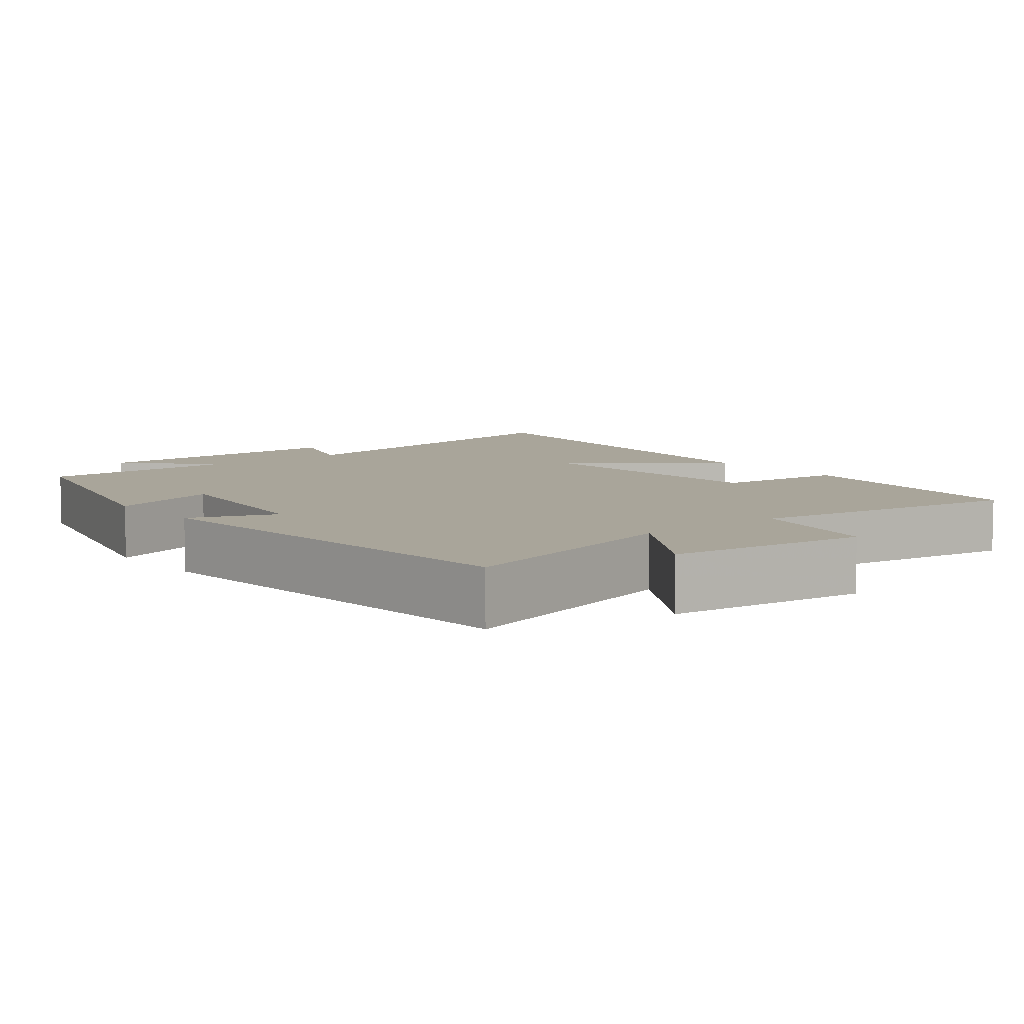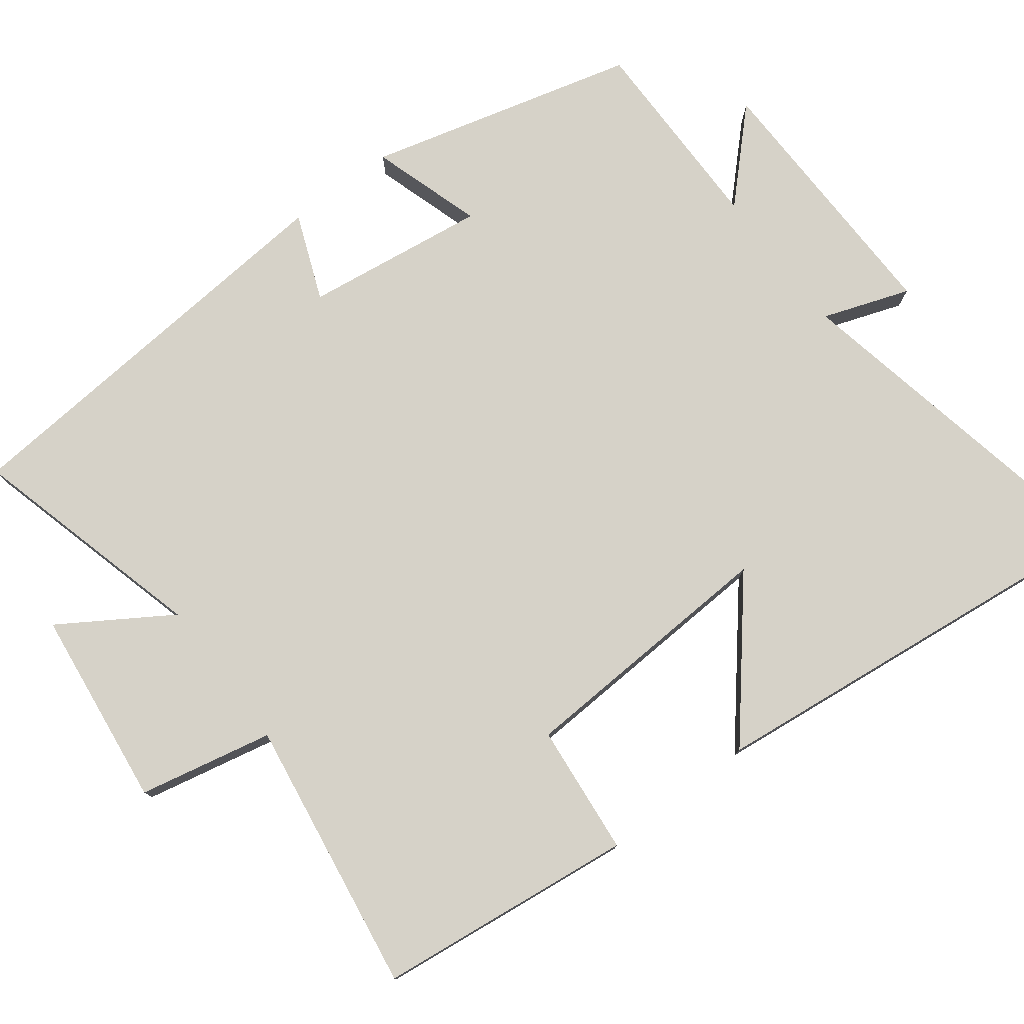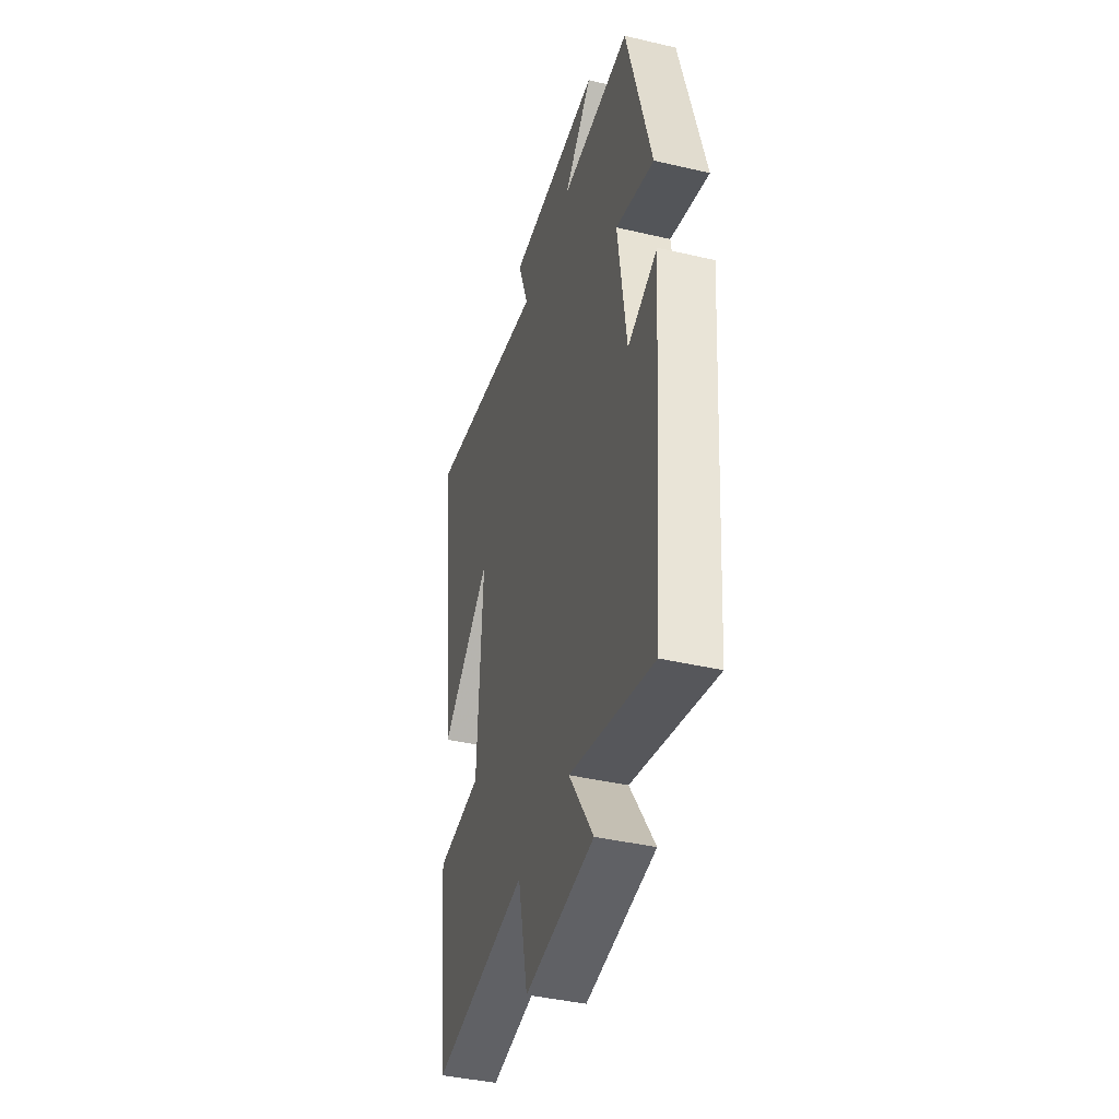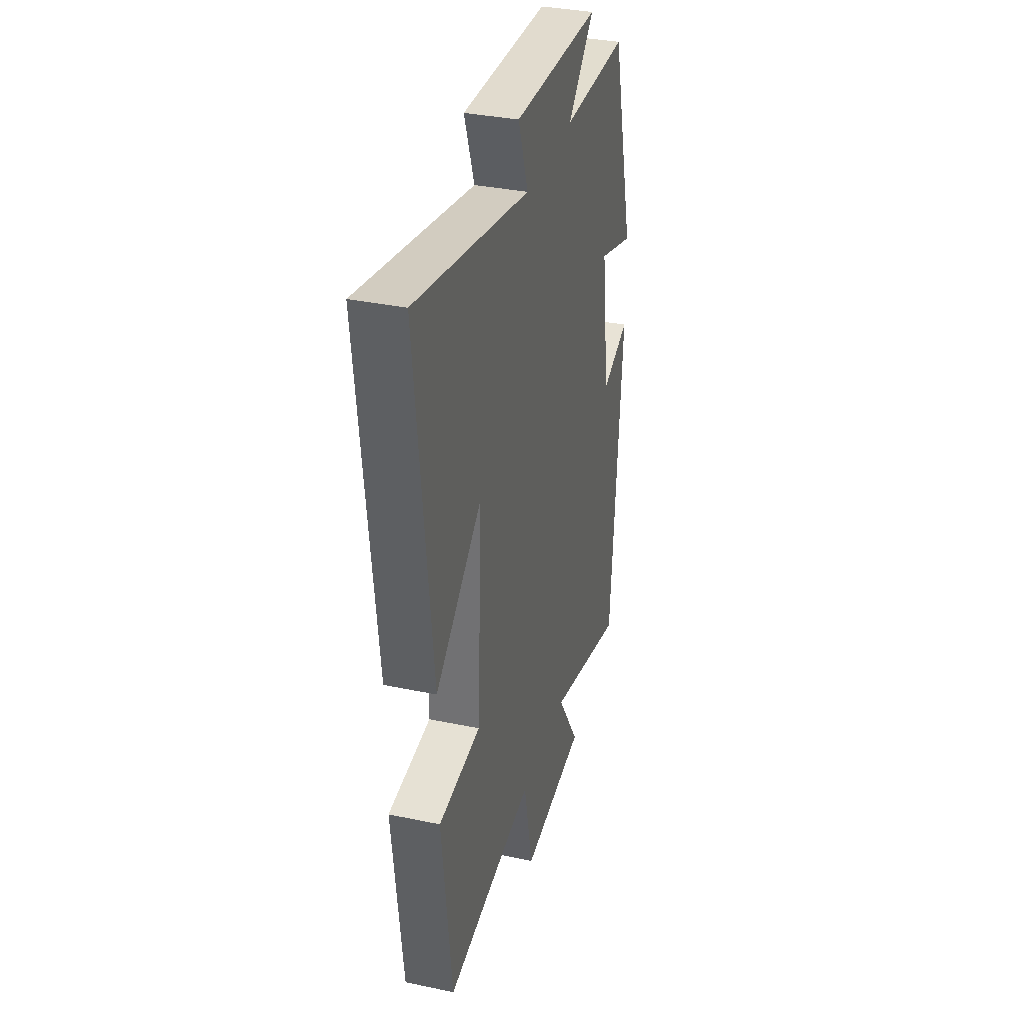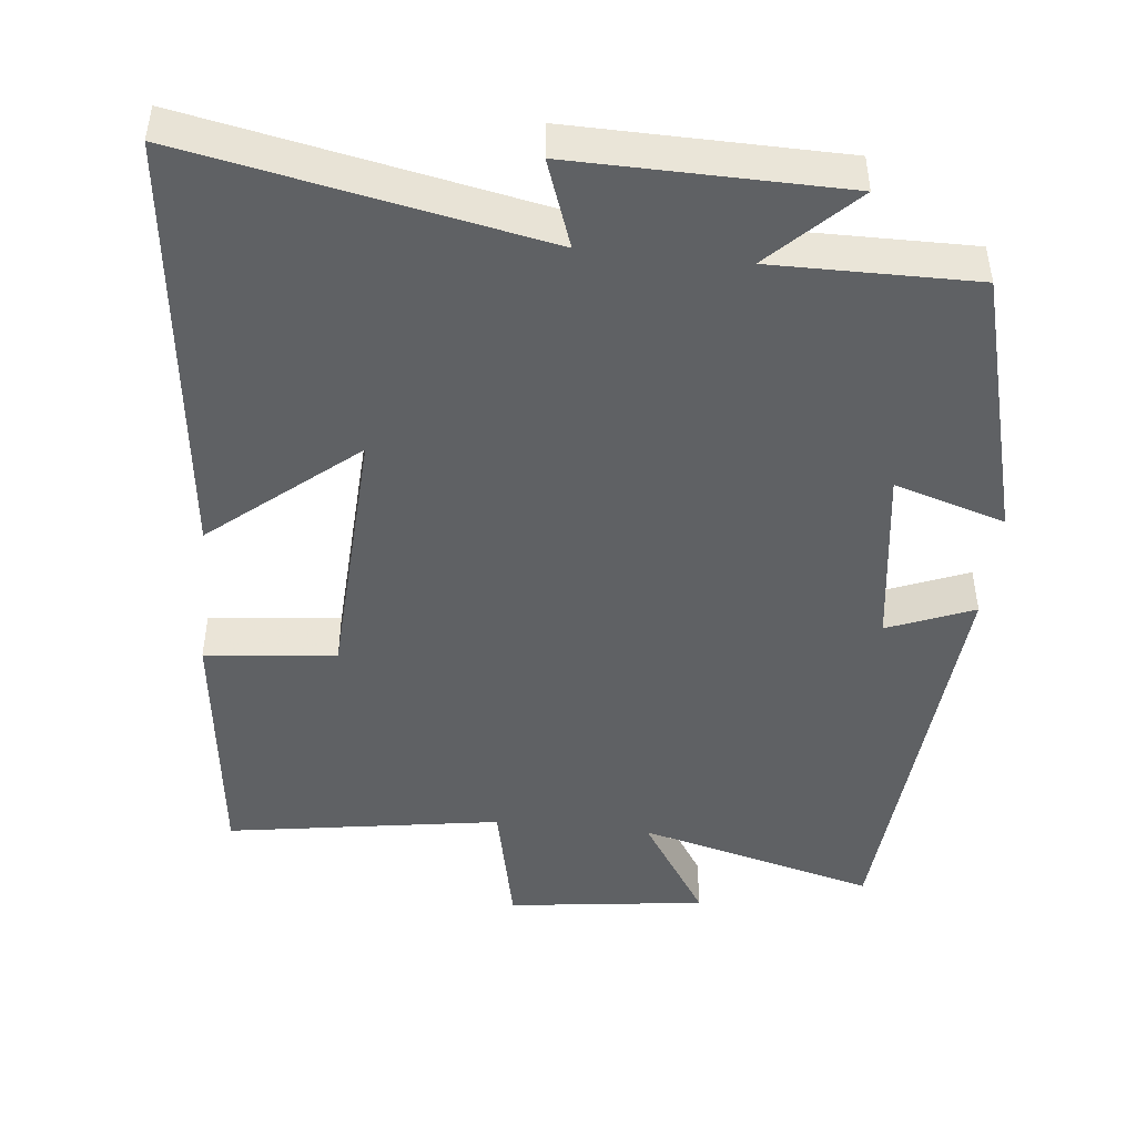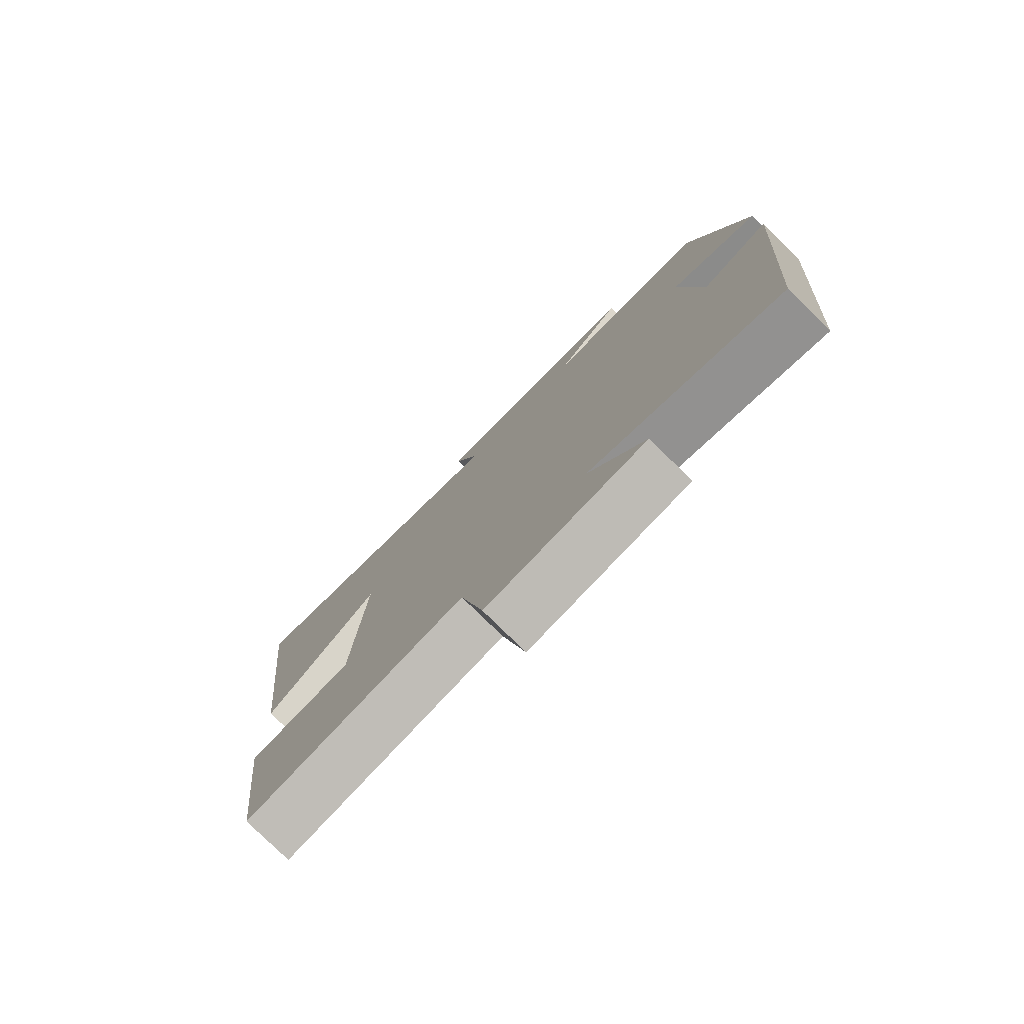
<metadata>
{"format":"obj","ext":"obj","renderer":"f3d","projection":"perspective","resolution":1024,"background":"white","views":[{"elev":7.5,"azim":140.9,"up":"+Y"},{"elev":77.8,"azim":-127.4,"up":"+Y"},{"elev":-41.3,"azim":74.2,"up":"+Z"},{"elev":34.6,"azim":-74.2,"up":"+Z"},{"elev":-46.6,"azim":-6.0,"up":"+Y"},{"elev":-78.7,"azim":45.5,"up":"+Z"}]}
</metadata>
<code>
v -0.567 0.07 0.595
v -0.085 0.07 0.5
v -0.127 0.07 0.618
v 0.239 0.07 0.612
v 0.127 0.07 0.5
v 0.403 0.07 0.502
v 0.5 0.07 0.137
v 0.349 0.07 0.184
v 0.383 0.07 -0.064
v 0.5 0.07 -0.017
v 0.454 0.07 -0.585
v 0.129 0.07 -0.5
v 0.224 0.07 -0.648
v -0.046 0.07 -0.682
v -0.085 0.07 -0.5
v -0.458 0.07 -0.558
v -0.5 0.07 -0.207
v -0.322 0.07 -0.189
v -0.304 0.07 0.173
v -0.5 0.07 0.009
v -0.567 0 0.595
v -0.085 0 0.5
v -0.127 0 0.618
v 0.239 0 0.612
v 0.127 0 0.5
v 0.403 0 0.502
v 0.5 0 0.137
v 0.349 0 0.184
v 0.383 0 -0.064
v 0.5 0 -0.017
v 0.454 0 -0.585
v 0.129 0 -0.5
v 0.224 0 -0.648
v -0.046 0 -0.682
v -0.085 0 -0.5
v -0.458 0 -0.558
v -0.5 0 -0.207
v -0.322 0 -0.189
v -0.304 0 0.173
v -0.5 0 0.009
f 19 20 1 2
f 18 19 2
f 15 16 17 18
f 15 18 2
f 12 13 14 15
f 12 15 2
f 9 10 11 12
f 8 9 12 2
f 5 6 7 8
f 5 8 2 3
f 3 4 5
f 22 21 40 39
f 22 39 38
f 38 37 36 35
f 22 38 35
f 35 34 33 32
f 22 35 32
f 32 31 30 29
f 22 32 29 28
f 28 27 26 25
f 23 22 28 25
f 25 24 23
f 1 21 22 2
f 2 22 23 3
f 3 23 24 4
f 4 24 25 5
f 5 25 26 6
f 6 26 27 7
f 7 27 28 8
f 8 28 29 9
f 9 29 30 10
f 10 30 31 11
f 11 31 32 12
f 12 32 33 13
f 13 33 34 14
f 14 34 35 15
f 15 35 36 16
f 16 36 37 17
f 17 37 38 18
f 18 38 39 19
f 19 39 40 20
f 20 40 21 1

</code>
